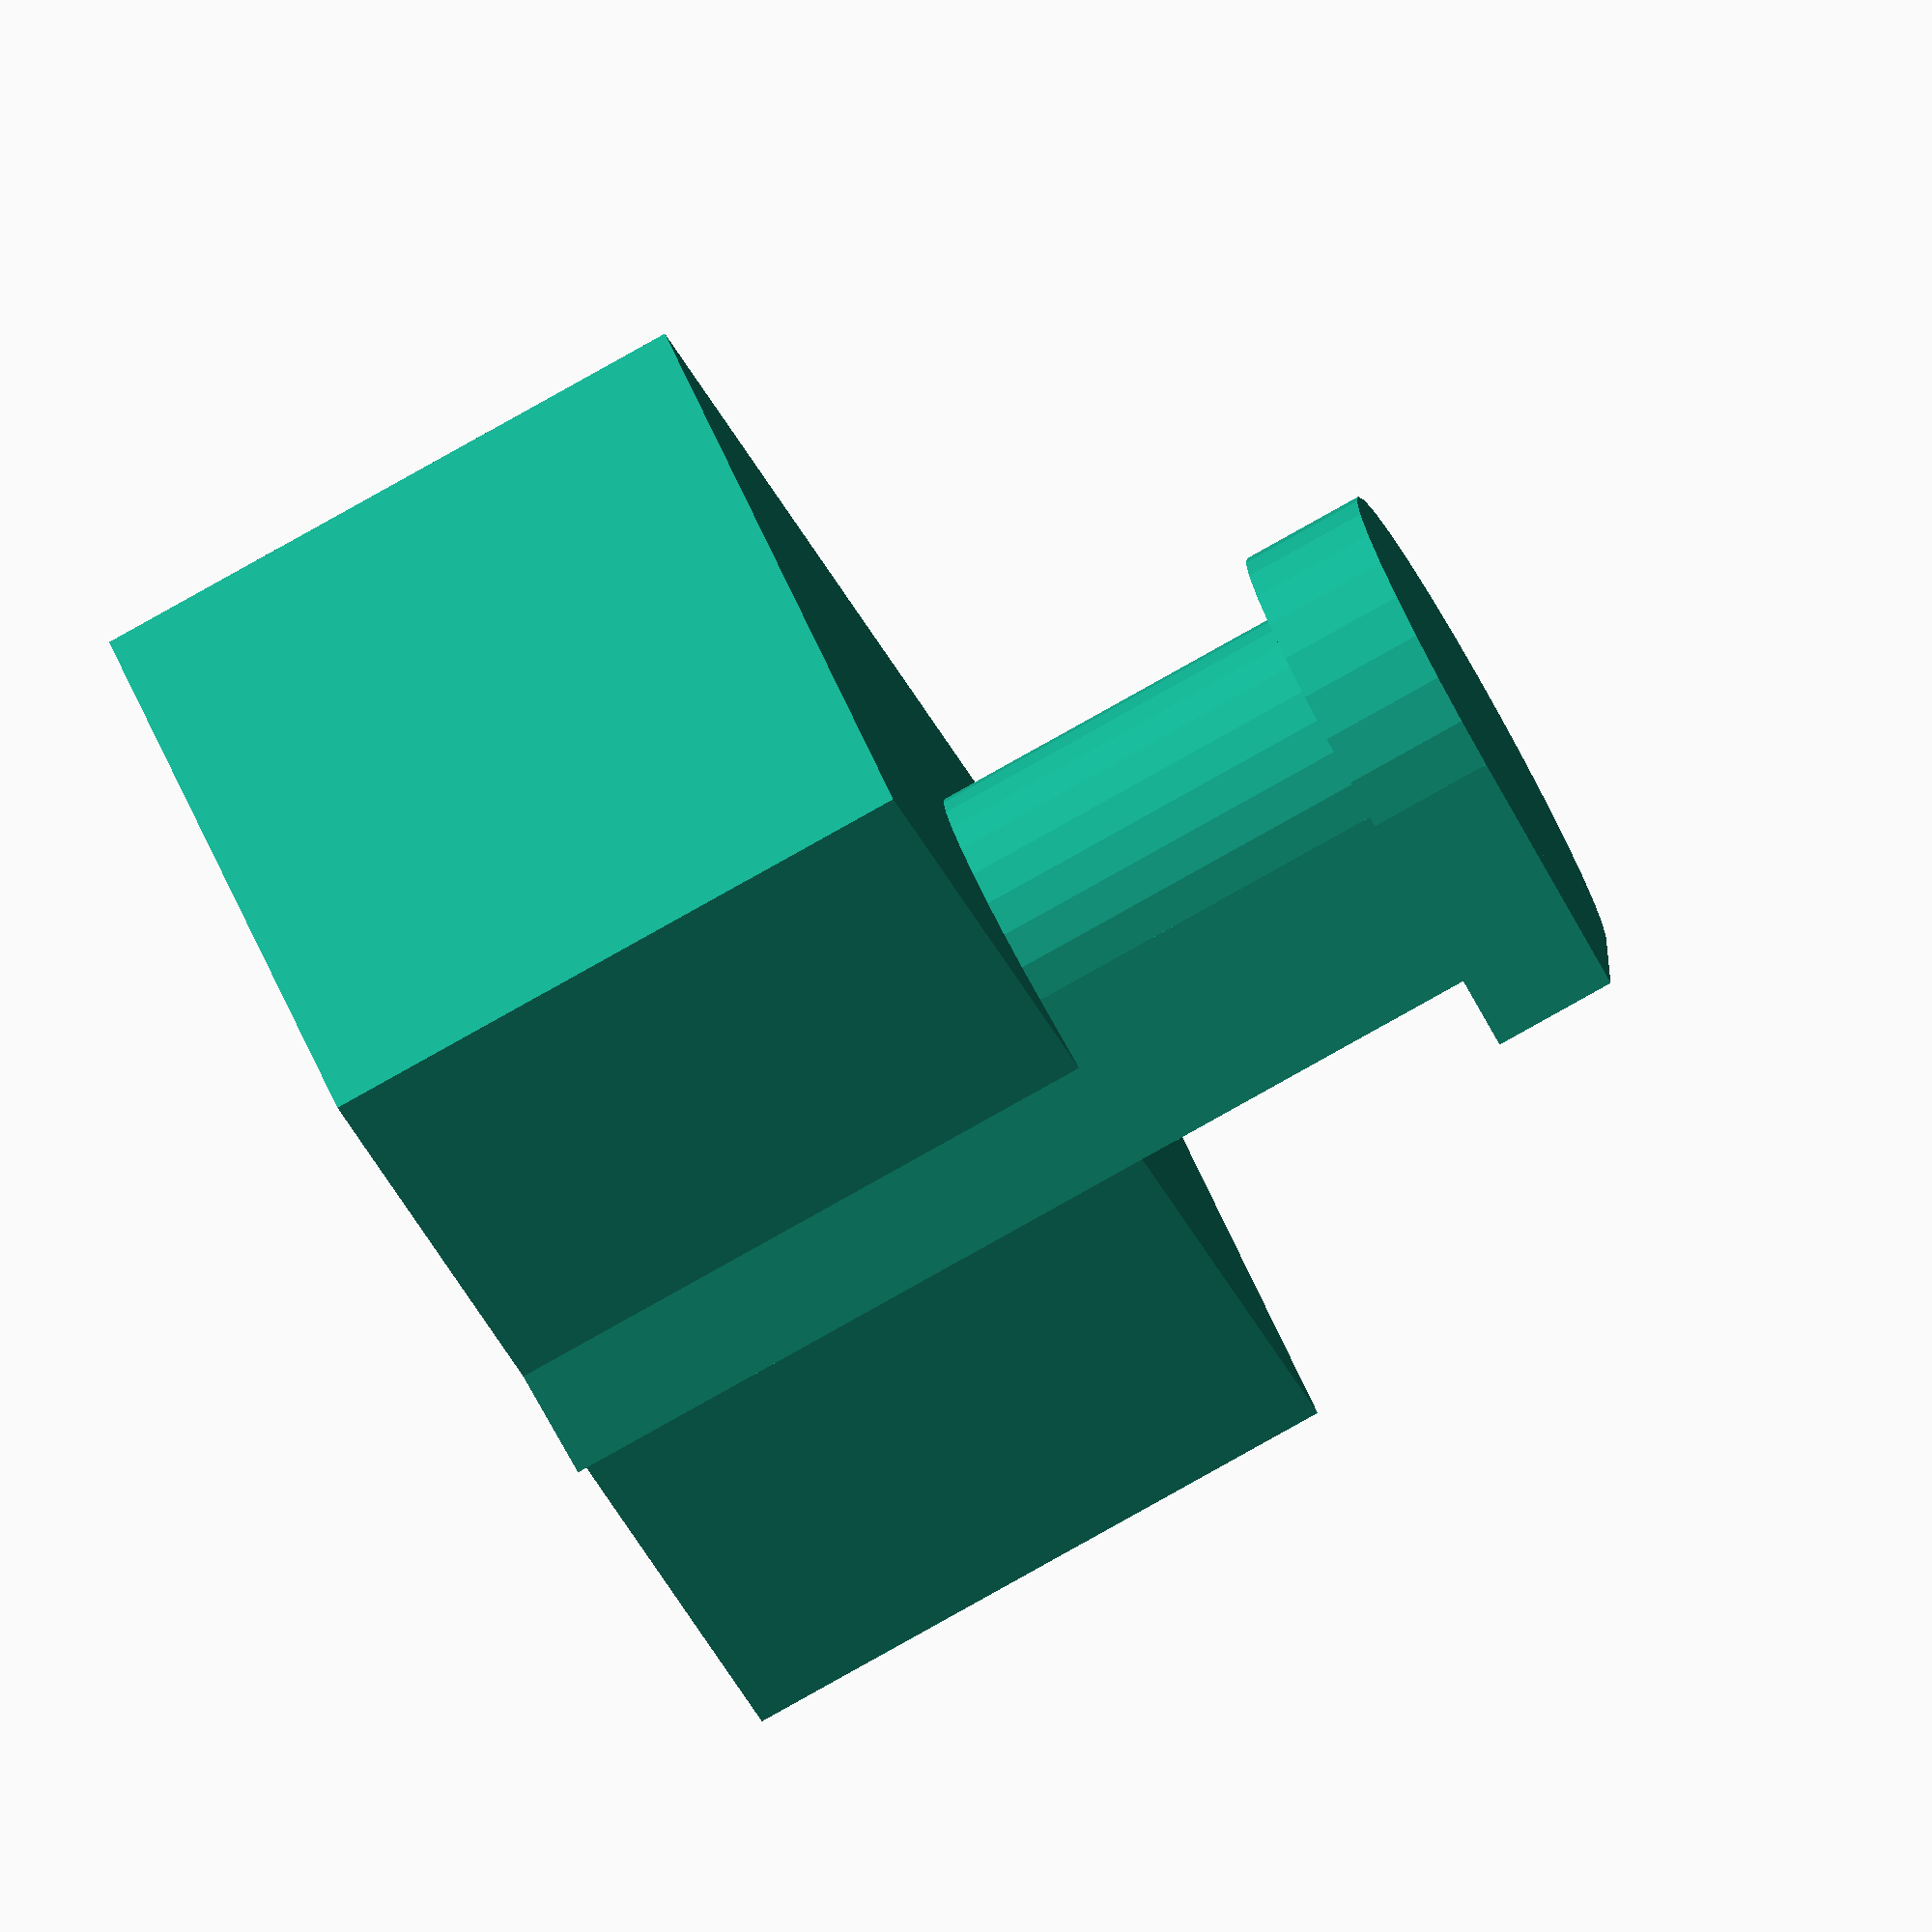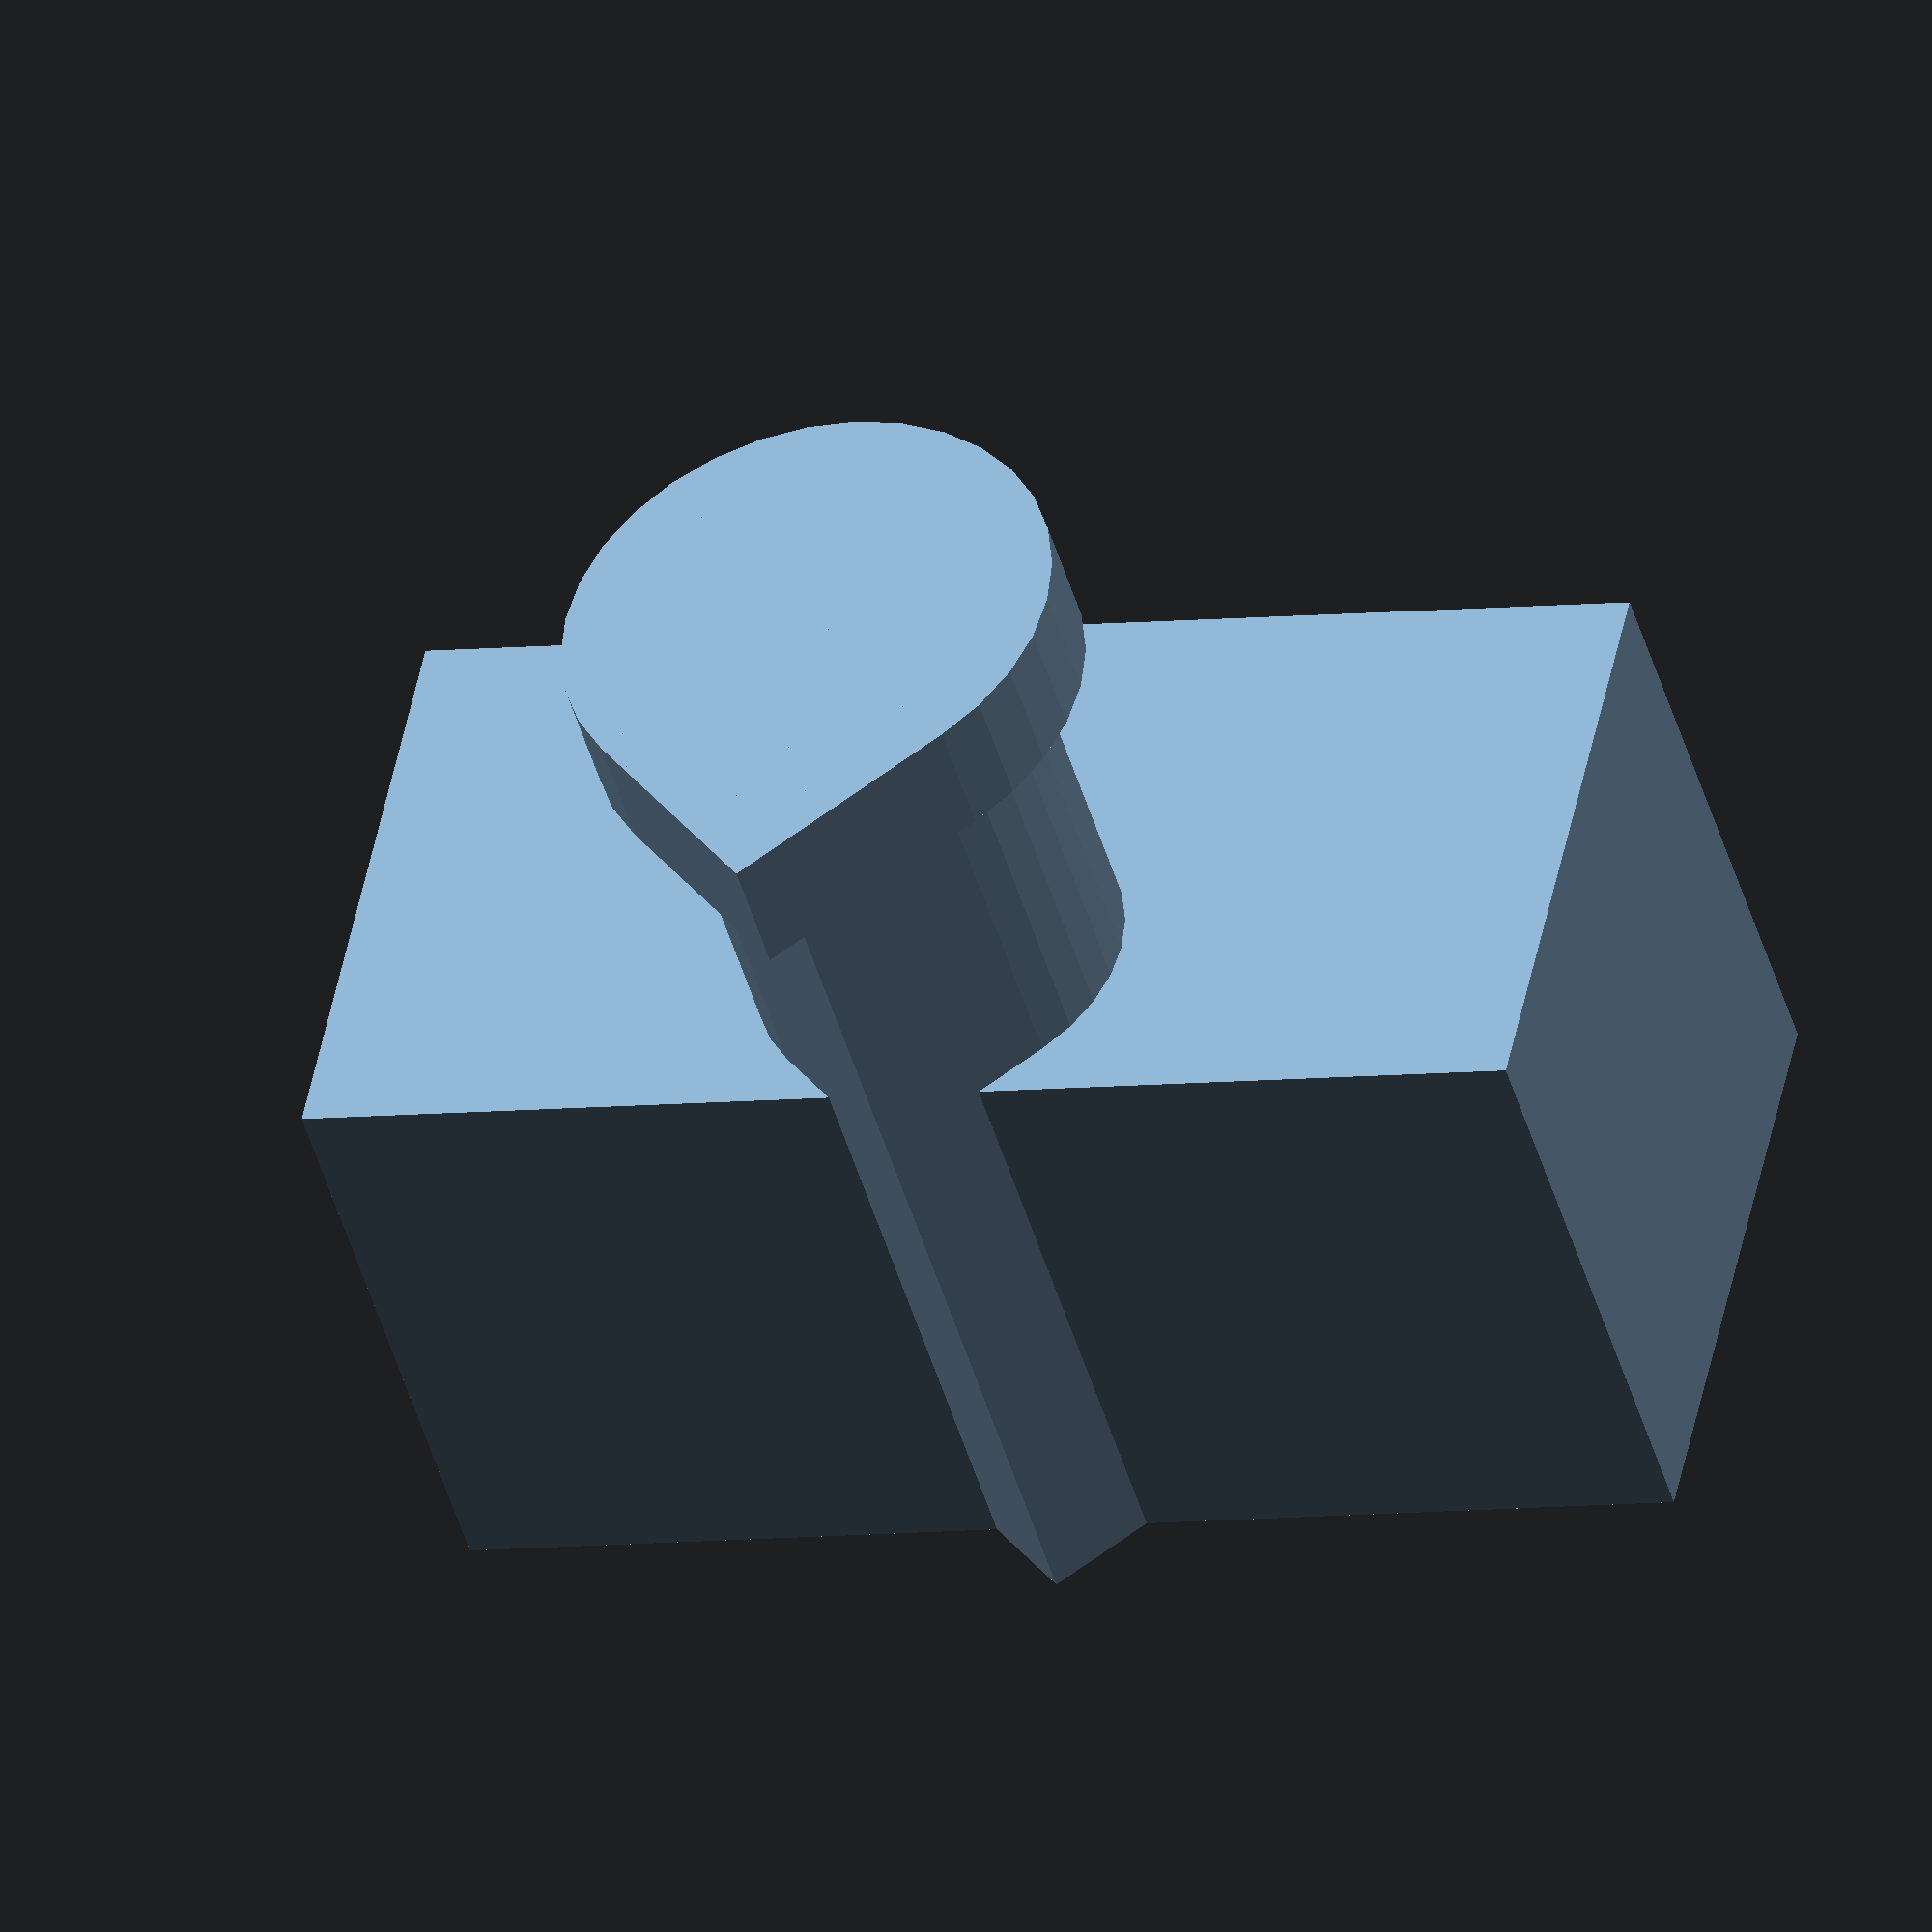
<openscad>
// Socket Mask

render_part=1; // socket_mask()

module socket_mask(peg_d=3.0,rim_d=4.0,peg_min_l=3.0,body_h=5,body_w=10.0,body_l=5.0) {
  $fn=32;
  union() {
    rotate([-90,0,0]) union() {
     rotate([0,0,45]) union() {
      translate([-peg_d/2/sqrt(2),-peg_d/2/sqrt(2),-body_l]) union() {
        cylinder(r=peg_d/2,h=body_l+peg_min_l+rim_d-peg_d,center=false);
        cube(size=[peg_d/2,peg_d/2,body_l+peg_min_l+rim_d-peg_d],center=false);
      }
      translate([-peg_d/2/sqrt(2),-peg_d/2/sqrt(2),peg_min_l]) union() {
        cylinder(r=rim_d/2,h=rim_d-peg_d,center=false);
        cube(size=[rim_d/2,rim_d/2,rim_d-peg_d],center=false);
      }
     }
    }
    translate([-body_w/2,-body_l,0]) cube(size=[body_w,body_l,body_h],center=false);
  }
}

if(render_part==1) {
  echo("Rendering socket_mask()...");
  socket_mask();
}


</openscad>
<views>
elev=308.5 azim=290.9 roll=159.0 proj=o view=solid
elev=131.5 azim=195.6 roll=348.8 proj=o view=wireframe
</views>
